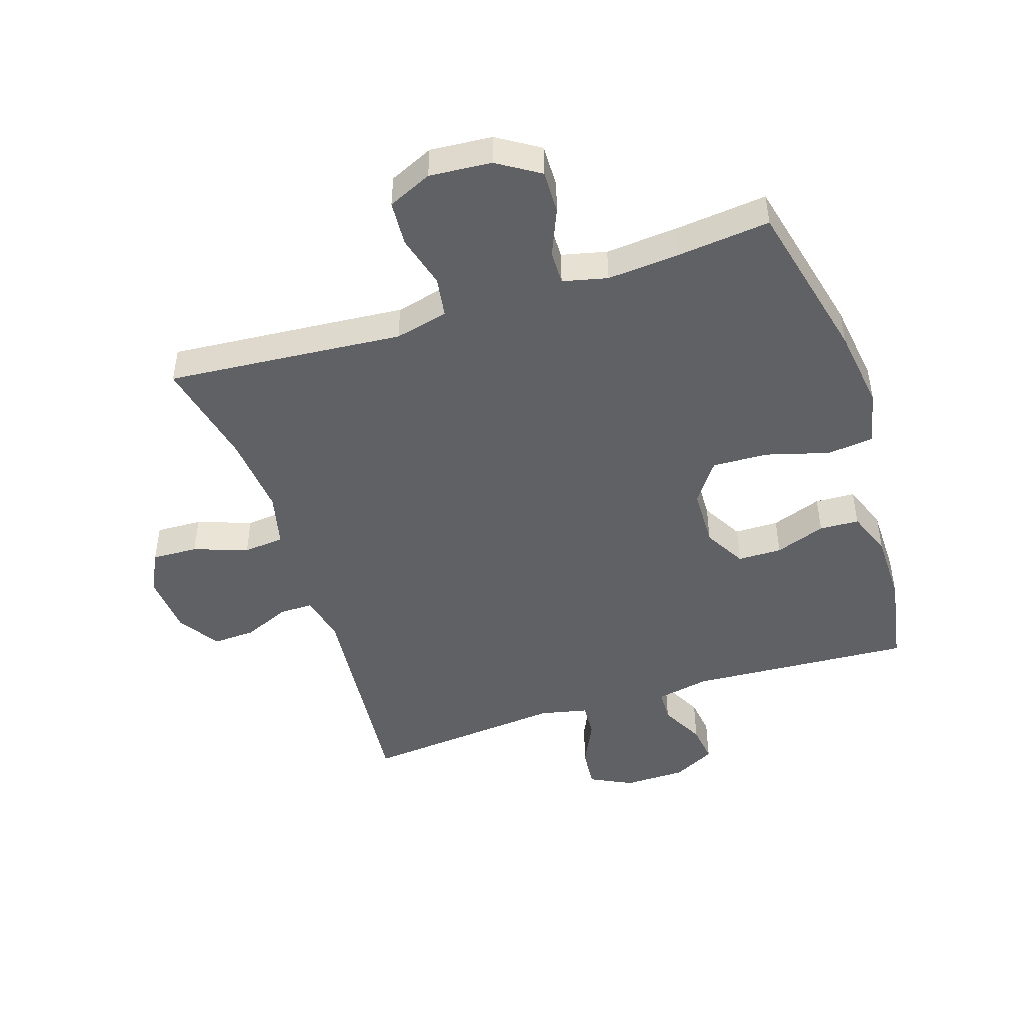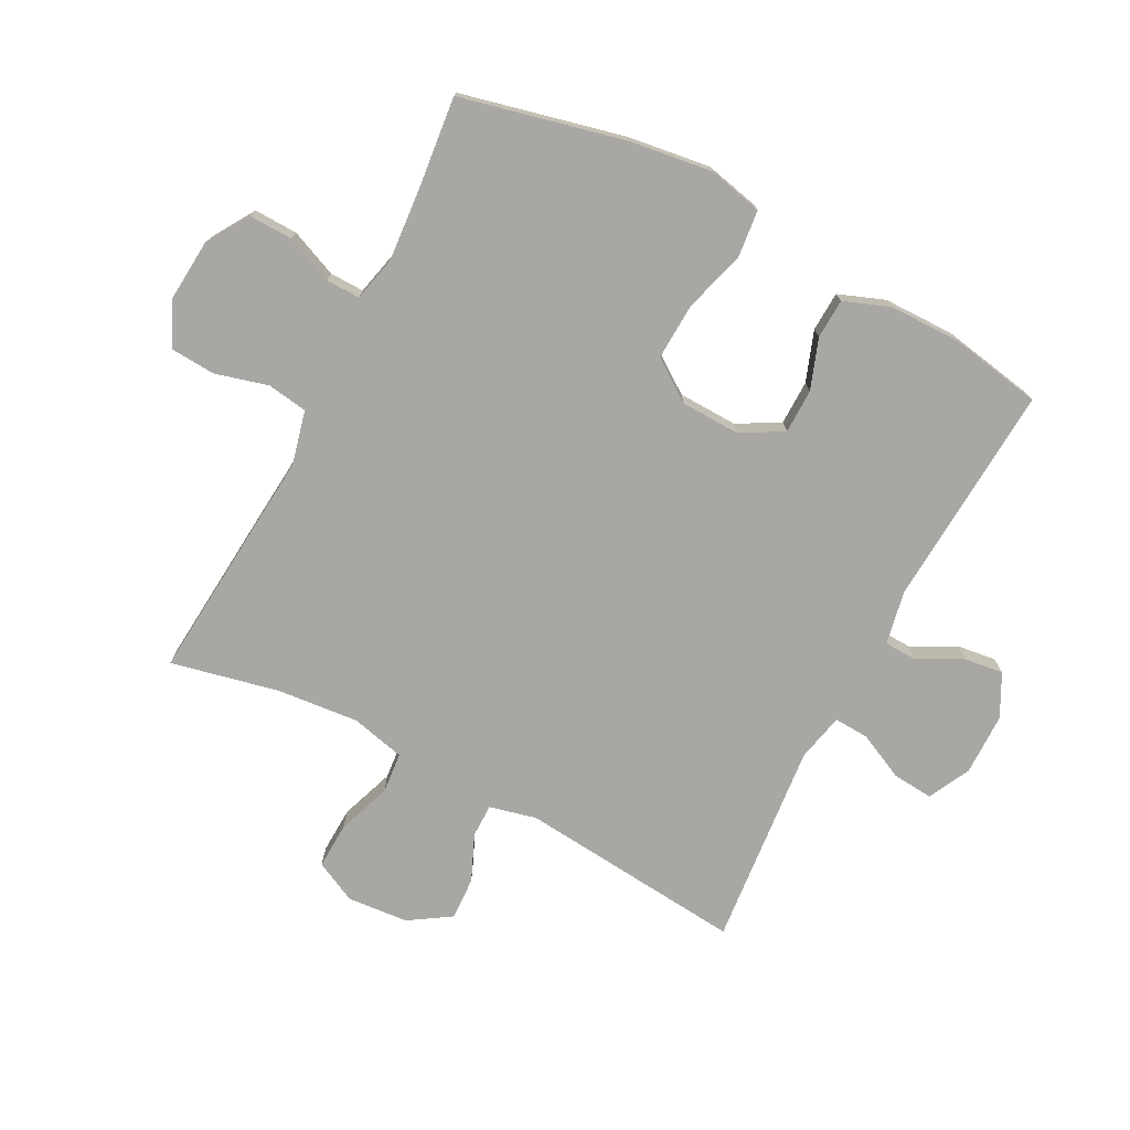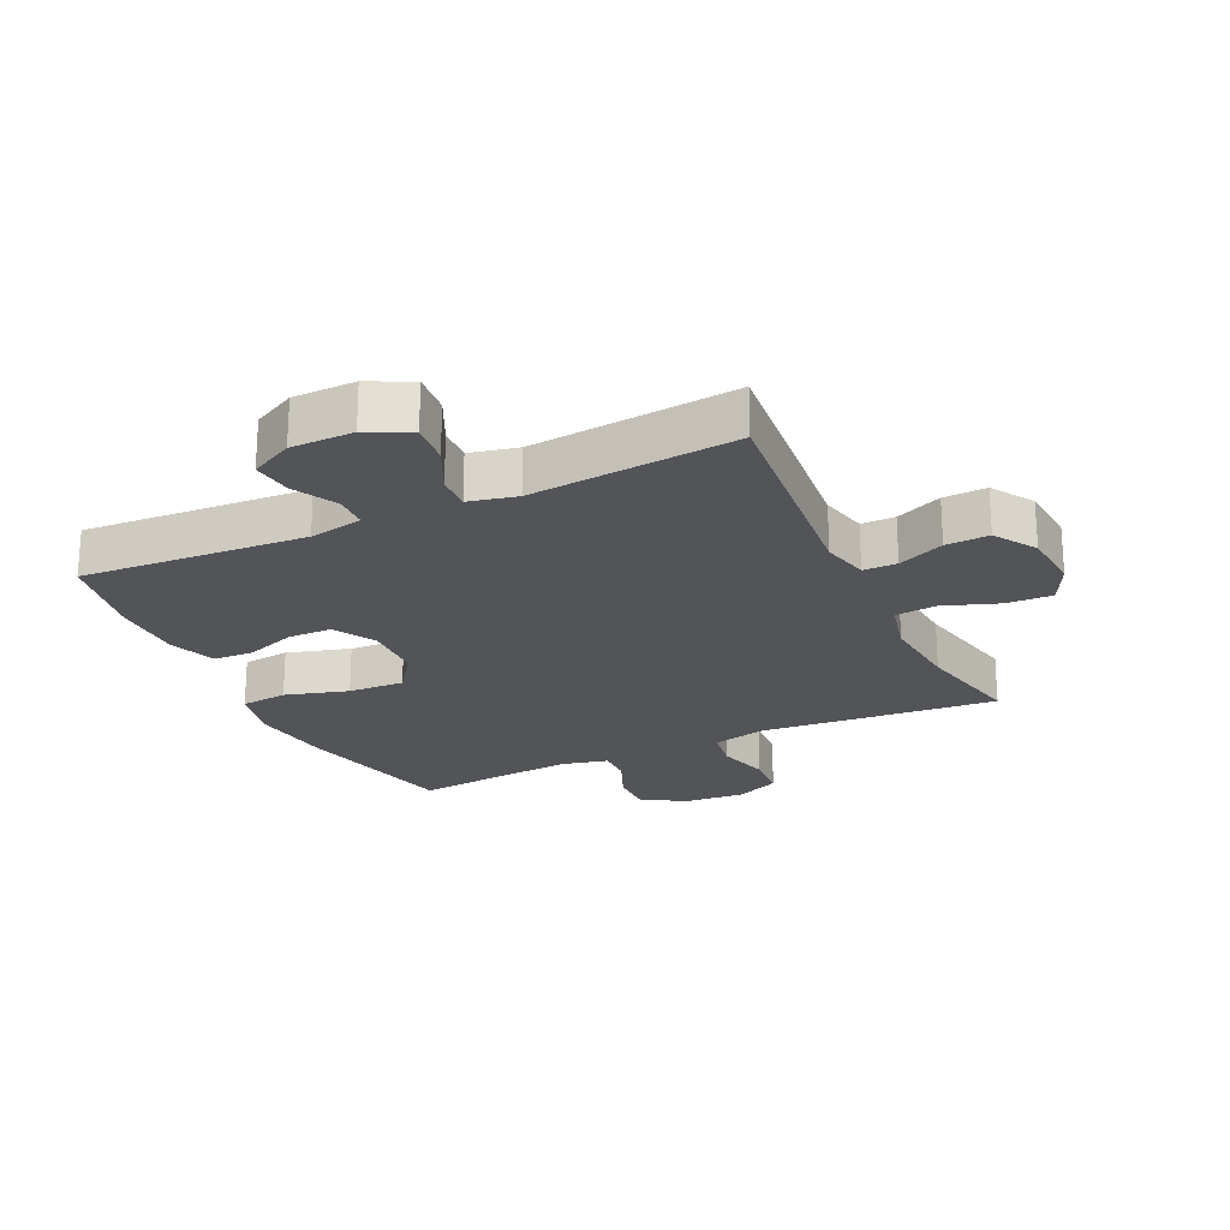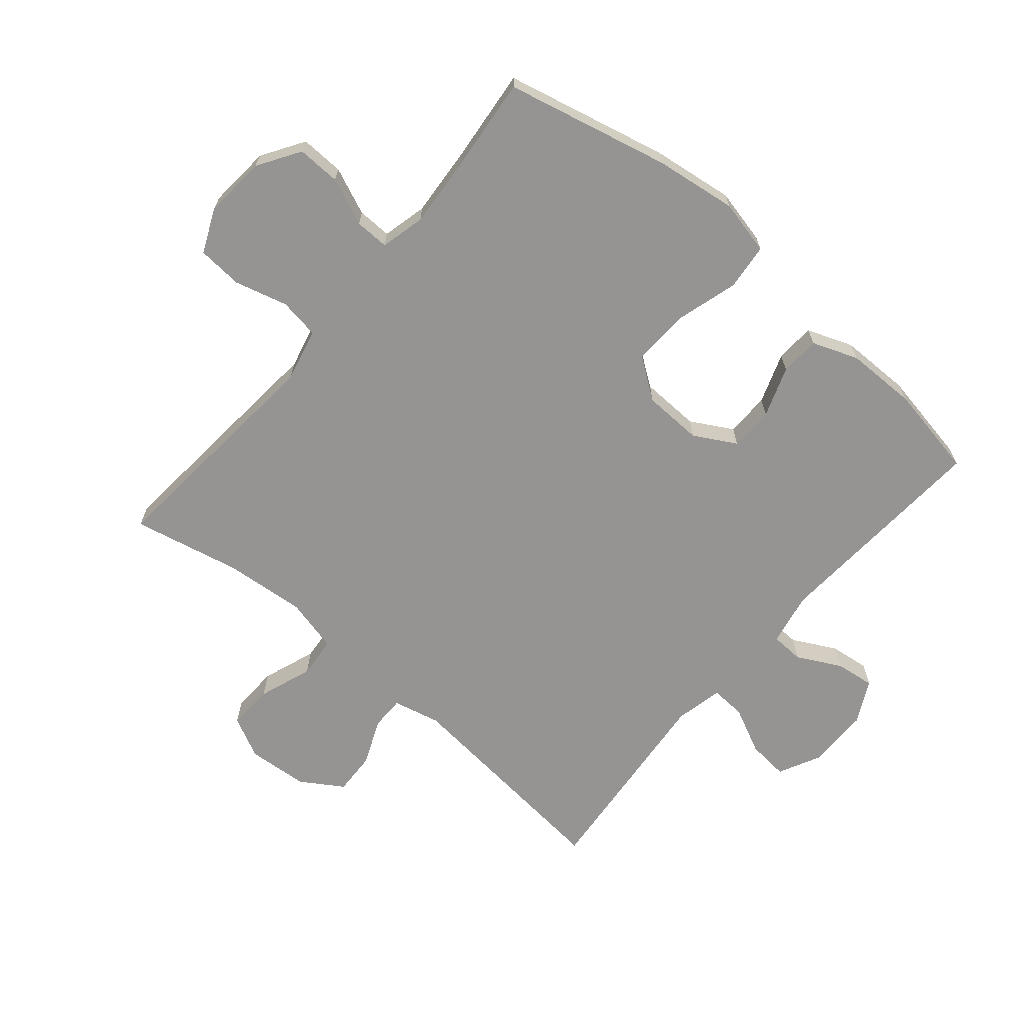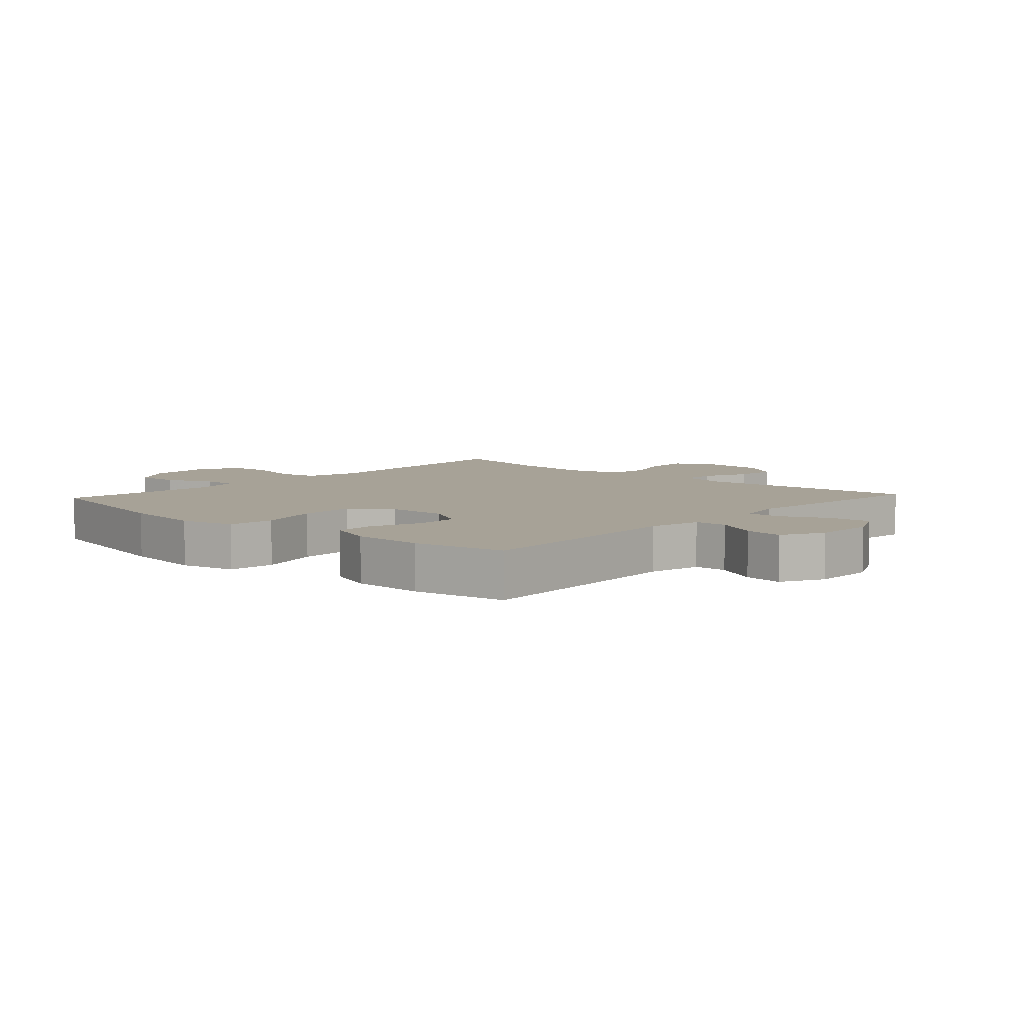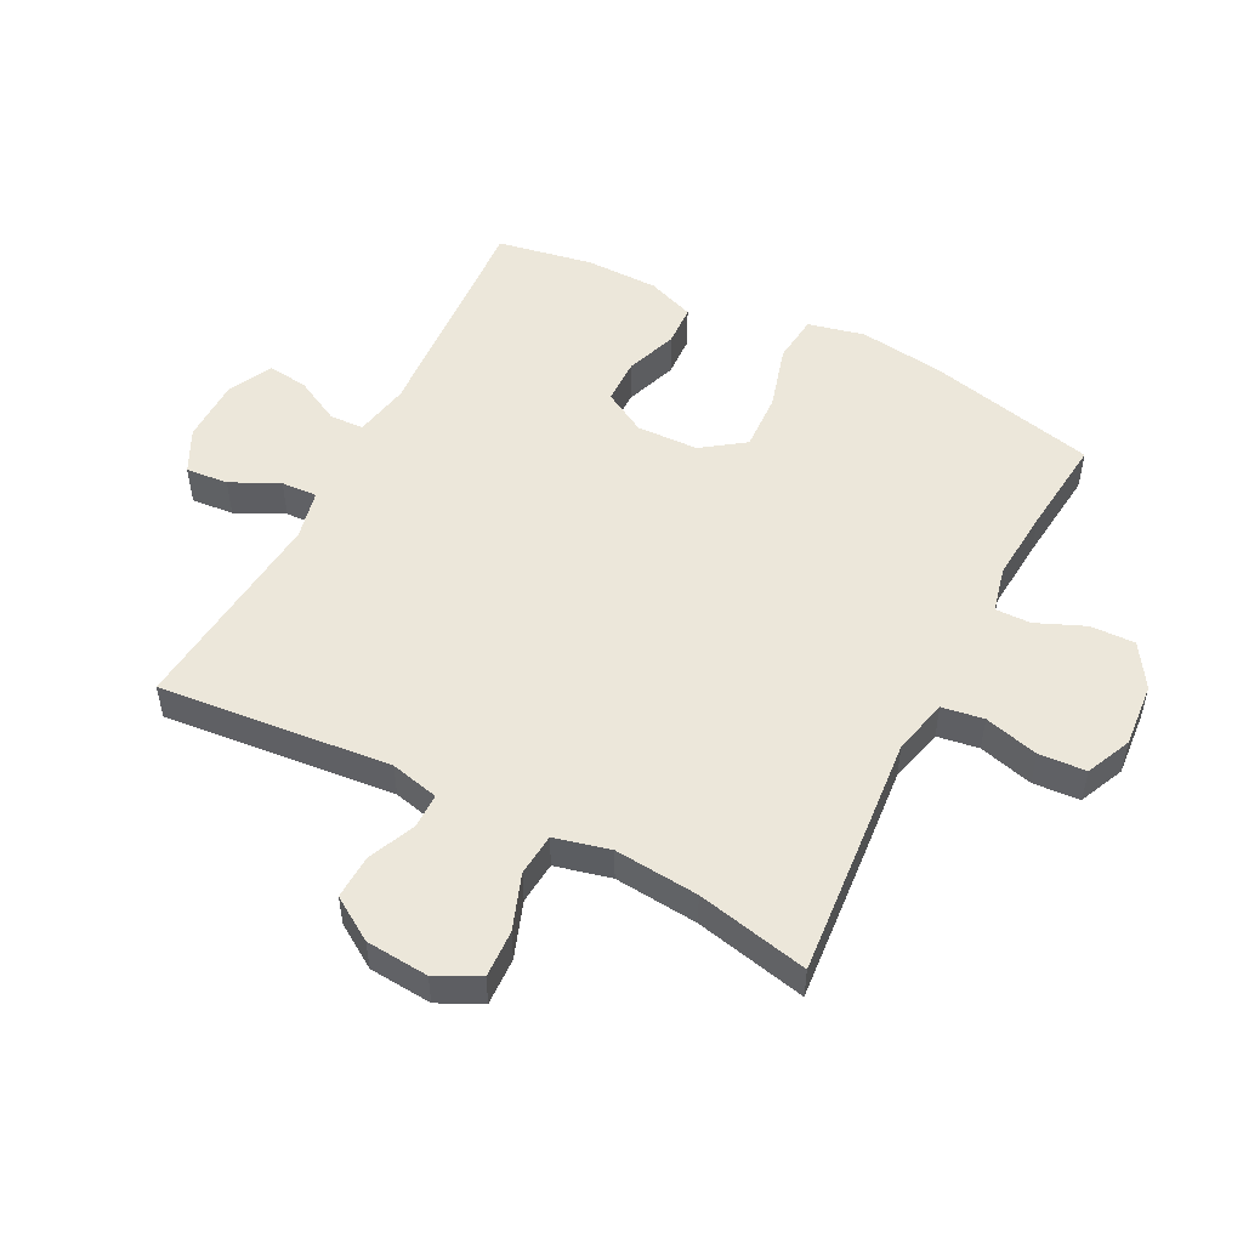
<metadata>
{"format":"obj","ext":"obj","renderer":"f3d","projection":"perspective","resolution":1024,"background":"white","views":[{"elev":-47.0,"azim":18.1,"up":"+Y"},{"elev":-74.8,"azim":62.5,"up":"+Y"},{"elev":-22.8,"azim":-154.8,"up":"+Y"},{"elev":-67.2,"azim":49.6,"up":"+Y"},{"elev":6.6,"azim":132.6,"up":"+Y"},{"elev":51.8,"azim":-62.9,"up":"+Y"}]}
</metadata>
<code>
v 0.5 0.07 -0.5
v 0.14 0.07 -0.477
v 0.054 0.07 -0.494
v 0.052 0.07 -0.547
v 0.089 0.07 -0.618
v 0.097 0.07 -0.681
v 0.029 0.07 -0.716
v -0.071 0.07 -0.717
v -0.139 0.07 -0.683
v -0.133 0.07 -0.617
v -0.097 0.07 -0.542
v -0.094 0.07 -0.486
v -0.171 0.07 -0.469
v -0.5 0.07 -0.5
v -0.465 0.07 -0.137
v -0.483 0.07 -0.061
v -0.537 0.07 -0.061
v -0.611 0.07 -0.093
v -0.68 0.07 -0.096
v -0.723 0.07 -0.029
v -0.731 0.07 0.069
v -0.698 0.07 0.136
v -0.624 0.07 0.133
v -0.537 0.07 0.102
v -0.471 0.07 0.108
v -0.45 0.07 0.195
v -0.462 0.07 0.326
v -0.5 0.07 0.5
v -0.247 0.07 0.479
v -0.119 0.07 0.468
v -0.033 0.07 0.489
v -0.023 0.07 0.554
v -0.046 0.07 0.639
v -0.041 0.07 0.712
v 0.03 0.07 0.744
v 0.13 0.07 0.736
v 0.198 0.07 0.693
v 0.196 0.07 0.623
v 0.164 0.07 0.547
v 0.163 0.07 0.492
v 0.235 0.07 0.475
v 0.349 0.07 0.484
v 0.5 0.07 0.5
v 0.562 0.07 0.236
v 0.58 0.07 0.104
v 0.56 0.07 0.016
v 0.485 0.07 0.008
v 0.384 0.07 0.037
v 0.294 0.07 0.041
v 0.247 0.07 -0.025
v 0.244 0.07 -0.121
v 0.282 0.07 -0.188
v 0.353 0.07 -0.189
v 0.434 0.07 -0.16
v 0.498 0.07 -0.163
v 0.526 0.07 -0.237
v 0.527 0.07 -0.351
v 0.5 0 -0.5
v 0.14 0 -0.477
v 0.054 0 -0.494
v 0.052 0 -0.547
v 0.089 0 -0.618
v 0.097 0 -0.681
v 0.029 0 -0.716
v -0.071 0 -0.717
v -0.139 0 -0.683
v -0.133 0 -0.617
v -0.097 0 -0.542
v -0.094 0 -0.486
v -0.171 0 -0.469
v -0.5 0 -0.5
v -0.465 0 -0.137
v -0.483 0 -0.061
v -0.537 0 -0.061
v -0.611 0 -0.093
v -0.68 0 -0.096
v -0.723 0 -0.029
v -0.731 0 0.069
v -0.698 0 0.136
v -0.624 0 0.133
v -0.537 0 0.102
v -0.471 0 0.108
v -0.45 0 0.195
v -0.462 0 0.326
v -0.5 0 0.5
v -0.247 0 0.479
v -0.119 0 0.468
v -0.033 0 0.489
v -0.023 0 0.554
v -0.046 0 0.639
v -0.041 0 0.712
v 0.03 0 0.744
v 0.13 0 0.736
v 0.198 0 0.693
v 0.196 0 0.623
v 0.164 0 0.547
v 0.163 0 0.492
v 0.235 0 0.475
v 0.349 0 0.484
v 0.5 0 0.5
v 0.562 0 0.236
v 0.58 0 0.104
v 0.56 0 0.016
v 0.485 0 0.008
v 0.384 0 0.037
v 0.294 0 0.041
v 0.247 0 -0.025
v 0.244 0 -0.121
v 0.282 0 -0.188
v 0.353 0 -0.189
v 0.434 0 -0.16
v 0.498 0 -0.163
v 0.526 0 -0.237
v 0.527 0 -0.351
f 56 57 1 2
f 53 54 55 56
f 52 53 56 2
f 51 52 2 3
f 50 51 3
f 45 46 47 48
f 45 48 49
f 42 43 44 45
f 41 42 45 49
f 40 41 49 50
f 36 37 38 39
f 36 39 40
f 35 36 40
f 32 33 34 35
f 31 32 35 40
f 30 31 40 50
f 27 28 29 30
f 26 27 30 50
f 21 22 23 24
f 21 24 25
f 20 21 25
f 17 18 19 20
f 16 17 20 25
f 15 16 25 26
f 13 14 15
f 12 13 15 26
f 8 9 10 11
f 8 11 12
f 7 8 12
f 4 5 6 7
f 3 4 7 12
f 3 12 26 50
f 59 58 114 113
f 113 112 111 110
f 59 113 110 109
f 60 59 109 108
f 60 108 107
f 105 104 103 102
f 106 105 102
f 102 101 100 99
f 106 102 99 98
f 107 106 98 97
f 96 95 94 93
f 97 96 93
f 97 93 92
f 92 91 90 89
f 97 92 89 88
f 107 97 88 87
f 87 86 85 84
f 107 87 84 83
f 81 80 79 78
f 82 81 78
f 82 78 77
f 77 76 75 74
f 82 77 74 73
f 83 82 73 72
f 72 71 70
f 83 72 70 69
f 68 67 66 65
f 69 68 65
f 69 65 64
f 64 63 62 61
f 69 64 61 60
f 107 83 69 60
f 1 58 59 2
f 2 59 60 3
f 3 60 61 4
f 4 61 62 5
f 5 62 63 6
f 6 63 64 7
f 7 64 65 8
f 8 65 66 9
f 9 66 67 10
f 10 67 68 11
f 11 68 69 12
f 12 69 70 13
f 13 70 71 14
f 14 71 72 15
f 15 72 73 16
f 16 73 74 17
f 17 74 75 18
f 18 75 76 19
f 19 76 77 20
f 20 77 78 21
f 21 78 79 22
f 22 79 80 23
f 23 80 81 24
f 24 81 82 25
f 25 82 83 26
f 26 83 84 27
f 27 84 85 28
f 28 85 86 29
f 29 86 87 30
f 30 87 88 31
f 31 88 89 32
f 32 89 90 33
f 33 90 91 34
f 34 91 92 35
f 35 92 93 36
f 36 93 94 37
f 37 94 95 38
f 38 95 96 39
f 39 96 97 40
f 40 97 98 41
f 41 98 99 42
f 42 99 100 43
f 43 100 101 44
f 44 101 102 45
f 45 102 103 46
f 46 103 104 47
f 47 104 105 48
f 48 105 106 49
f 49 106 107 50
f 50 107 108 51
f 51 108 109 52
f 52 109 110 53
f 53 110 111 54
f 54 111 112 55
f 55 112 113 56
f 56 113 114 57
f 57 114 58 1

</code>
